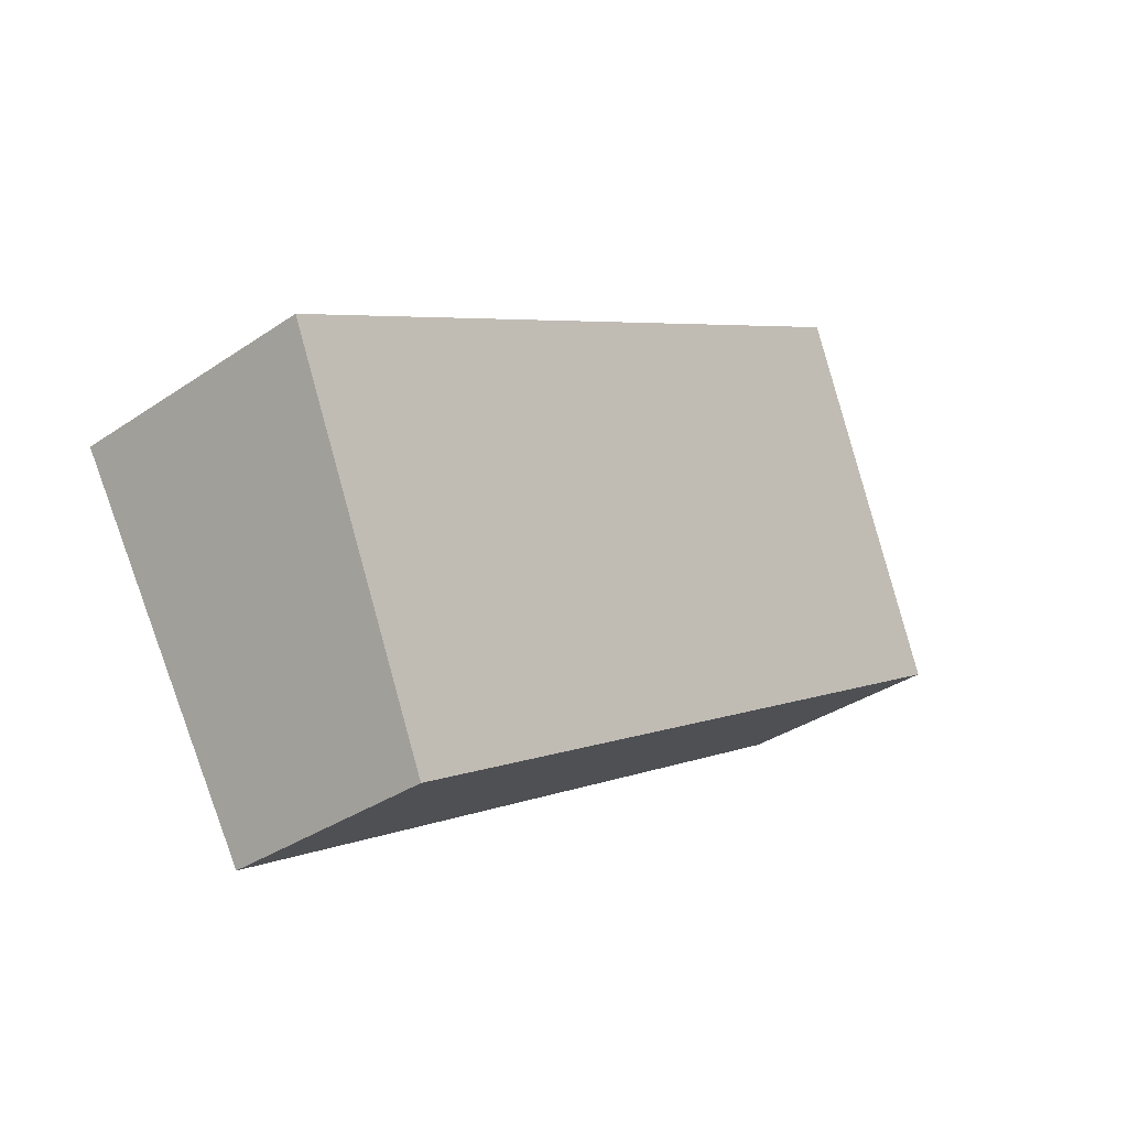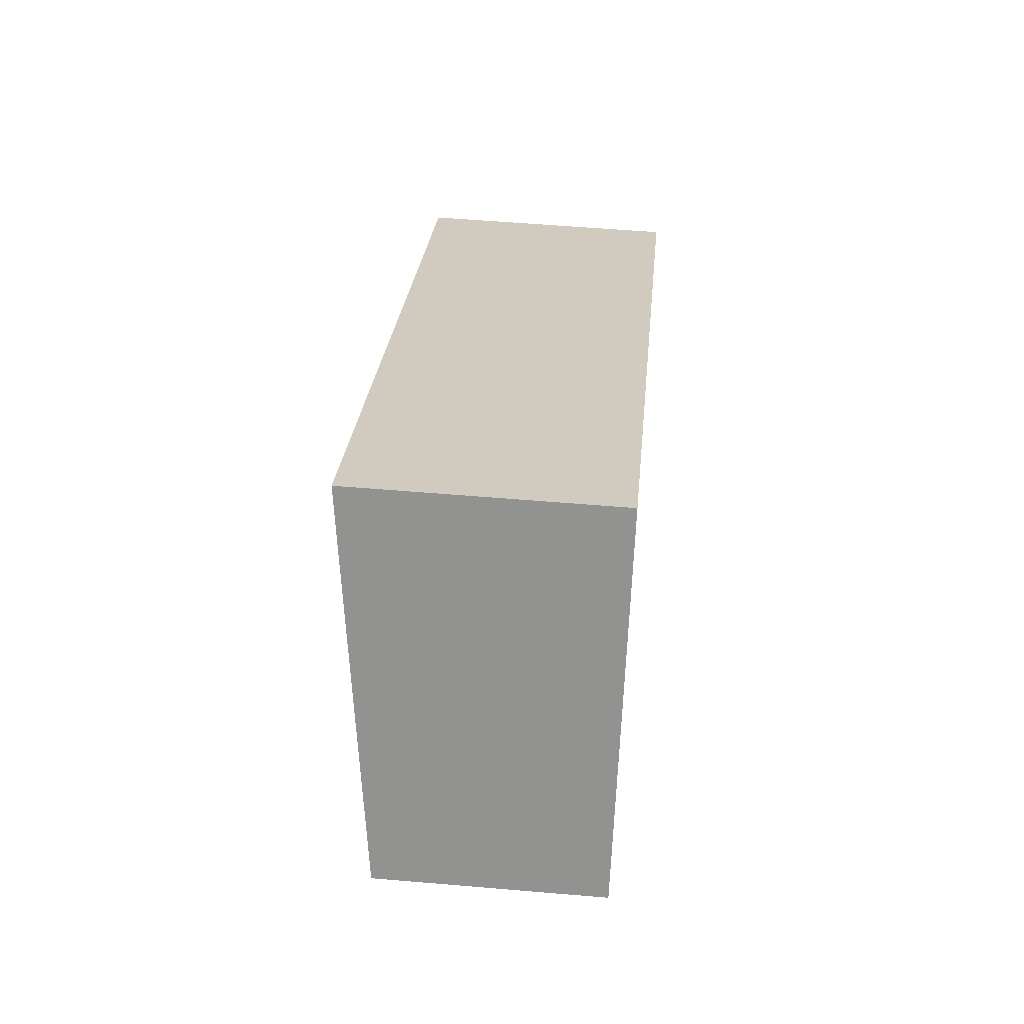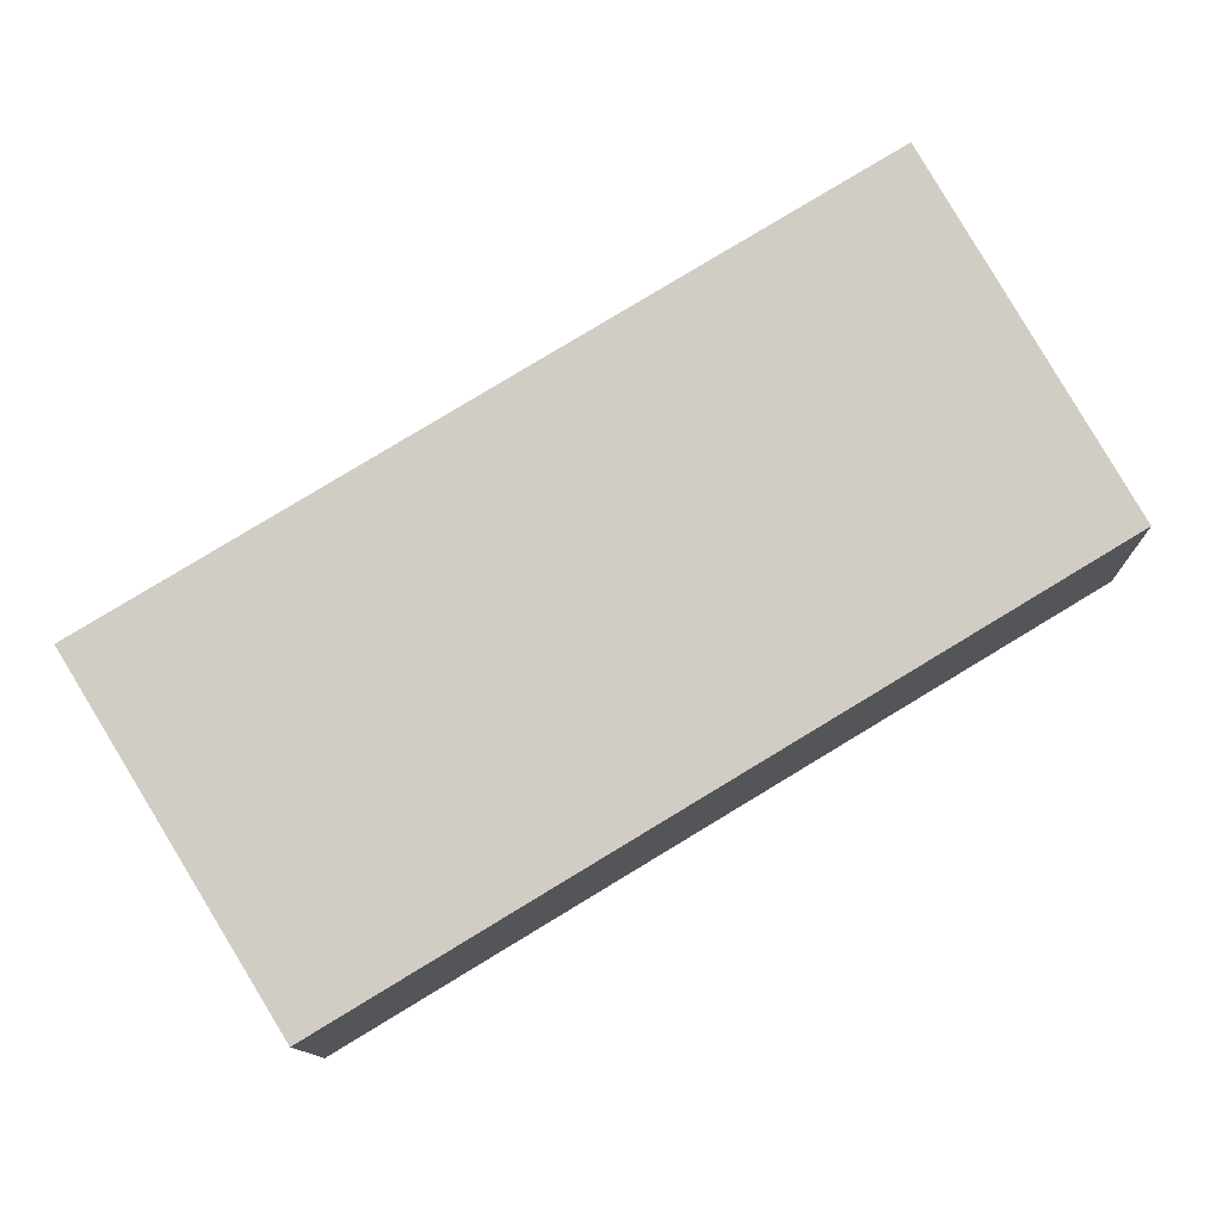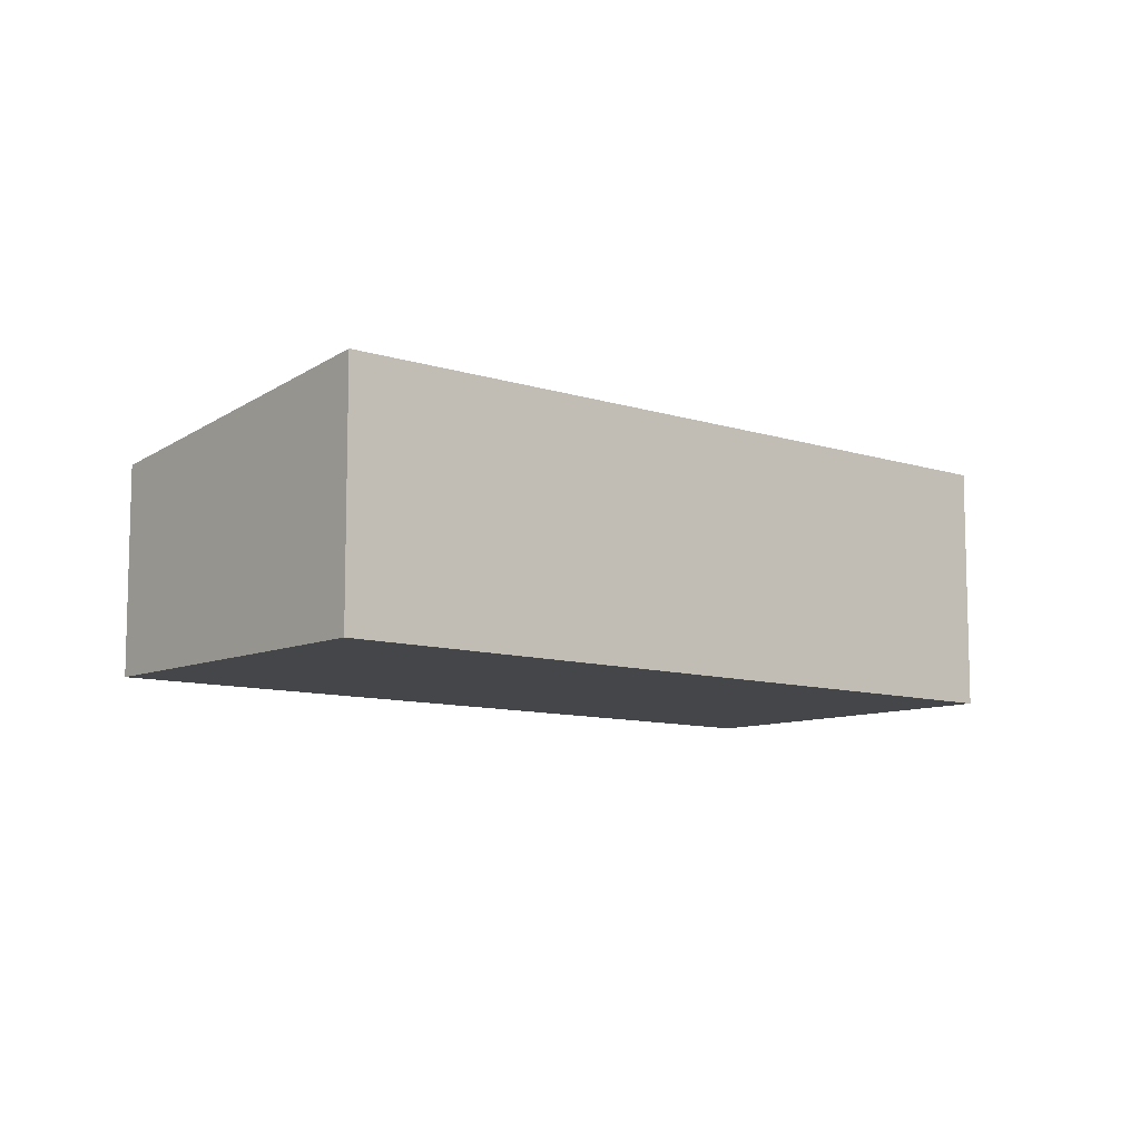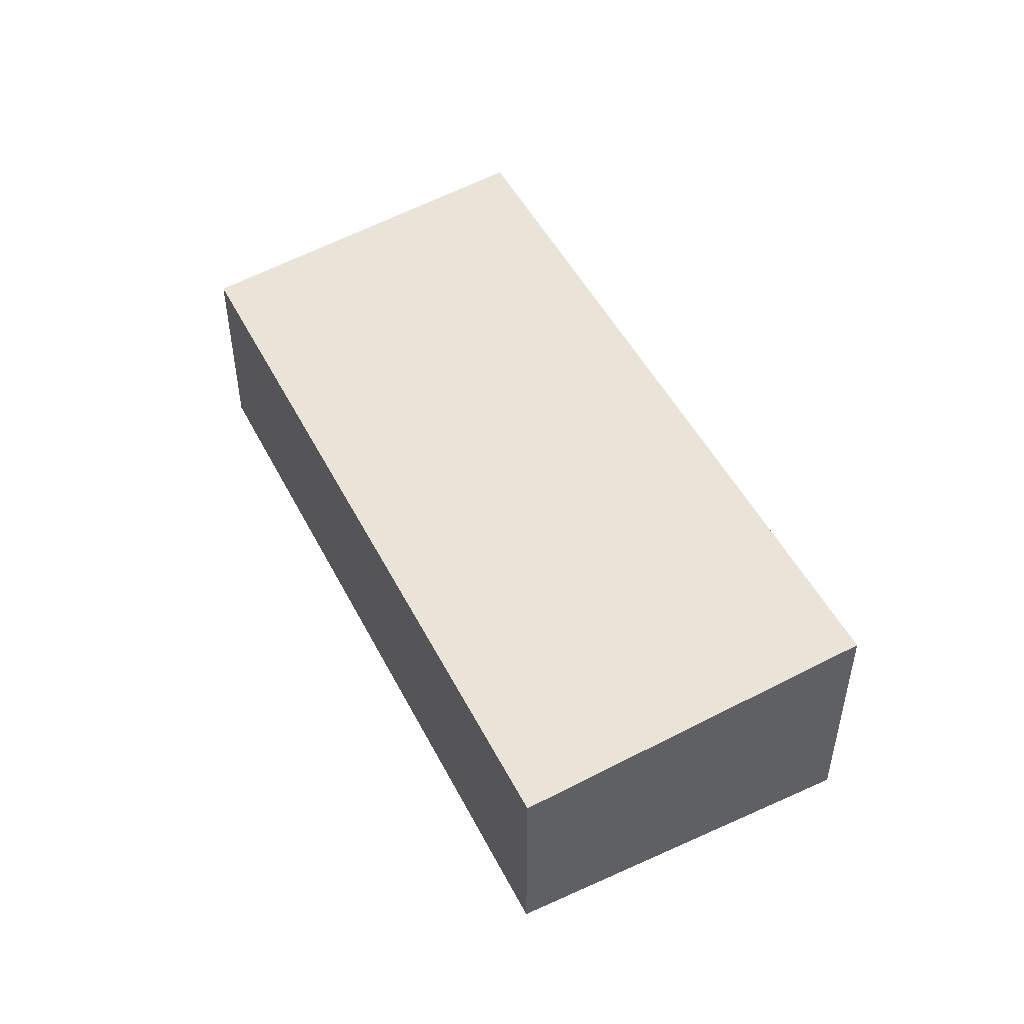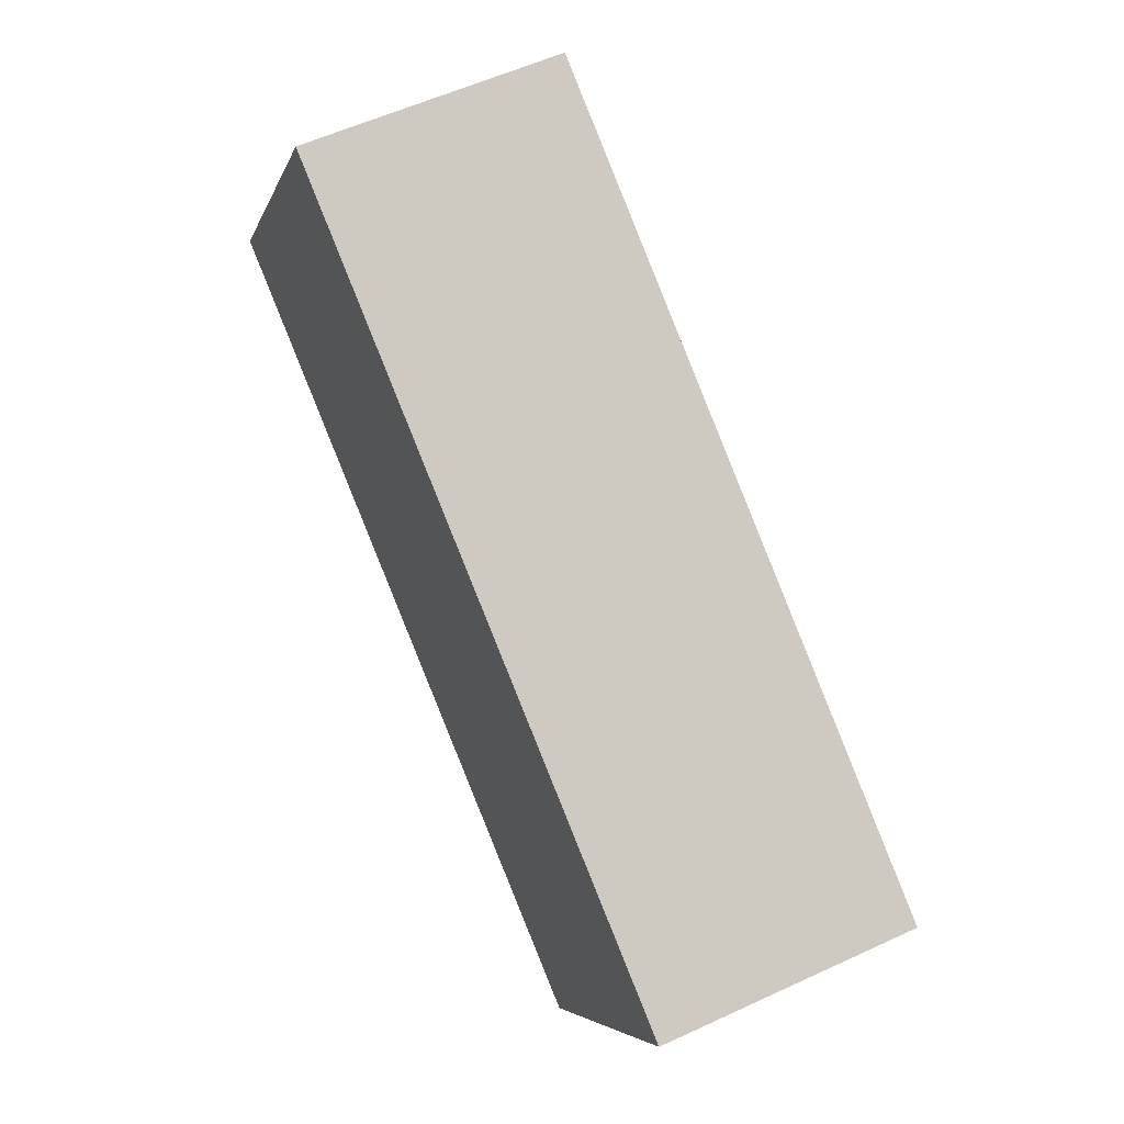
<metadata>
{"format":"obj","ext":"obj","renderer":"f3d","projection":"perspective","resolution":1024,"background":"white","views":[{"elev":-34.7,"azim":132.4,"up":"+Z"},{"elev":54.2,"azim":-84.8,"up":"+Z"},{"elev":-11.8,"azim":-178.4,"up":"+Z"},{"elev":-9.5,"azim":-9.2,"up":"+Y"},{"elev":49.9,"azim":-85.4,"up":"+Y"},{"elev":56.4,"azim":64.1,"up":"+Z"}]}
</metadata>
<code>
v  0 2.433 1.49e-16
v  10.32 2.91 -1.18
v  8.09 2.433 -4.88
v  2.23 2.91 3.7
v  8.09 2.988e-16 -4.88
v  0 0 0
v  2.23 -2.266e-16 3.7
v  10.32 7.225e-17 -1.18
g defaultobject
f 1 2 3
f 2 1 4
f 5 1 3
f 1 5 6
f 1 7 4
f 7 1 6
f 7 2 4
f 2 7 8
f 8 3 2
f 3 8 5
f 8 6 5
f 6 8 7

</code>
